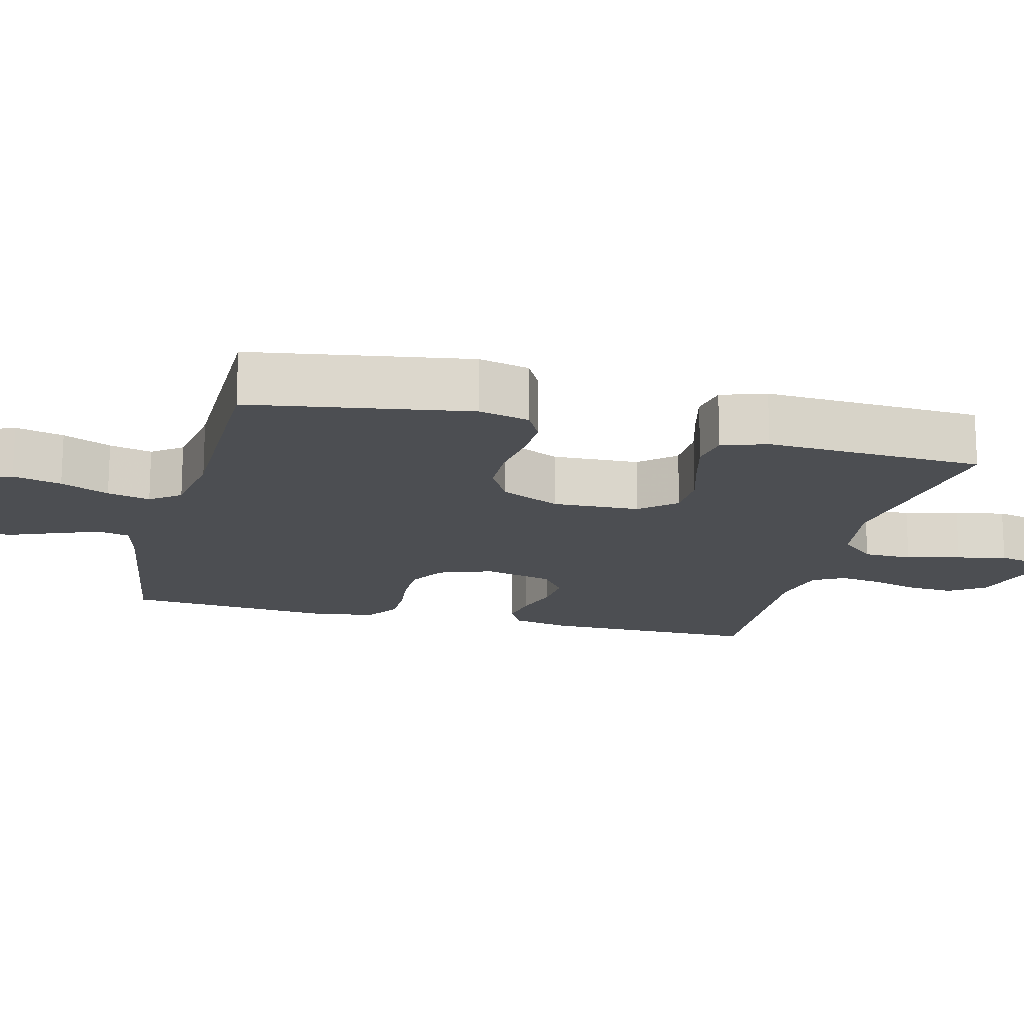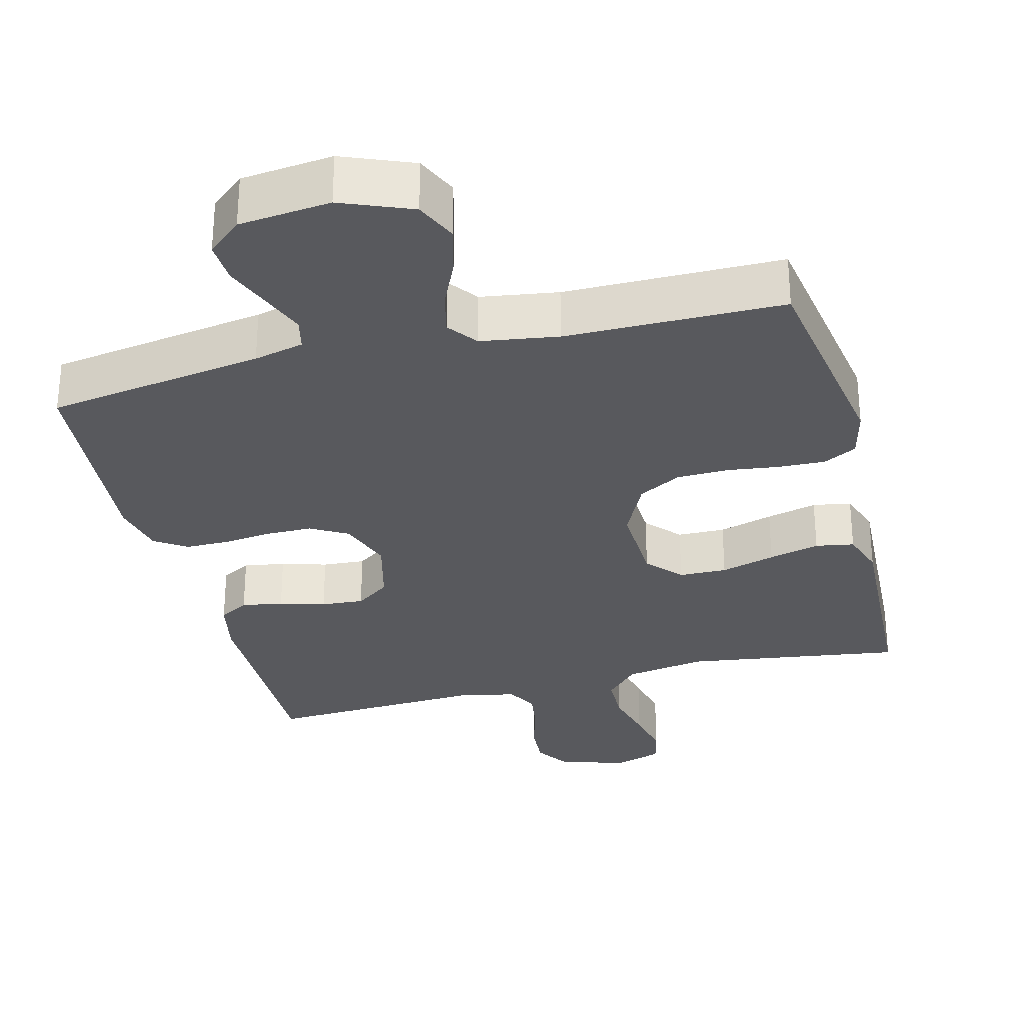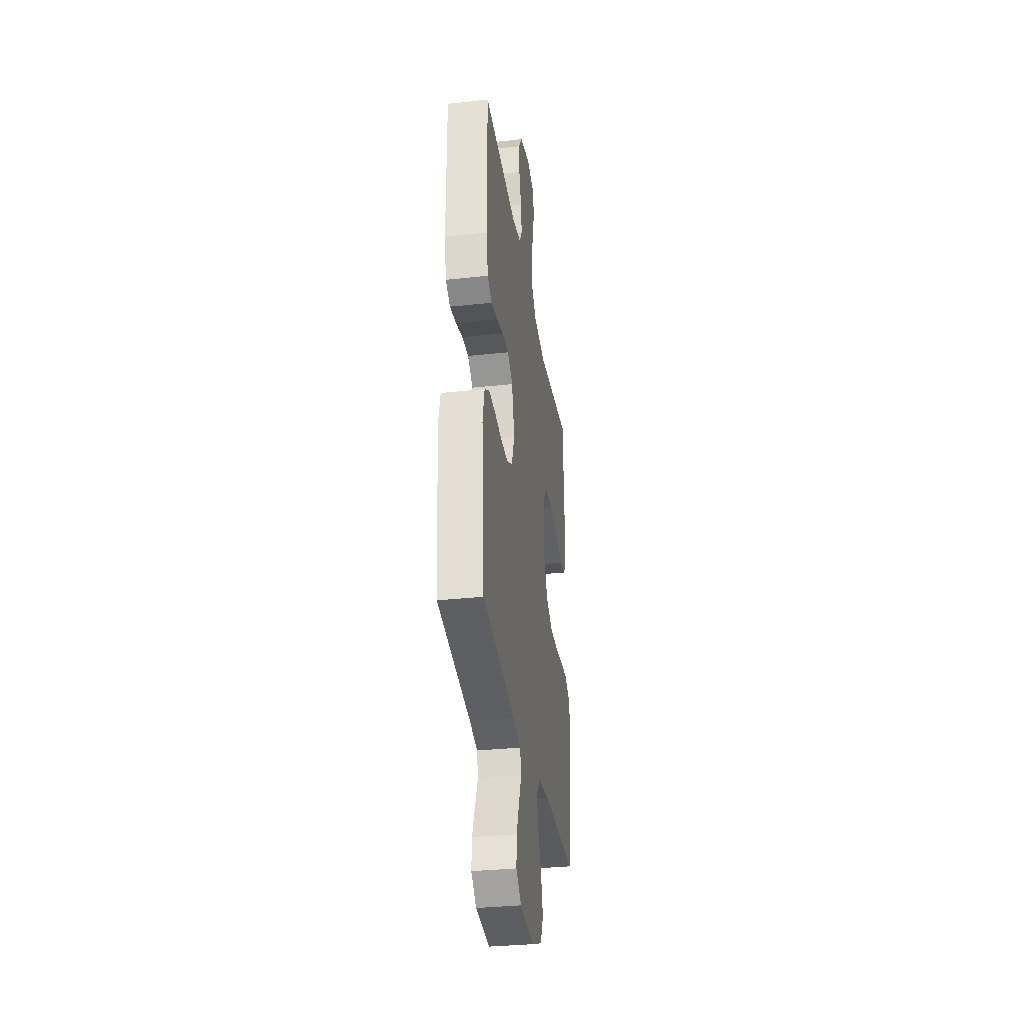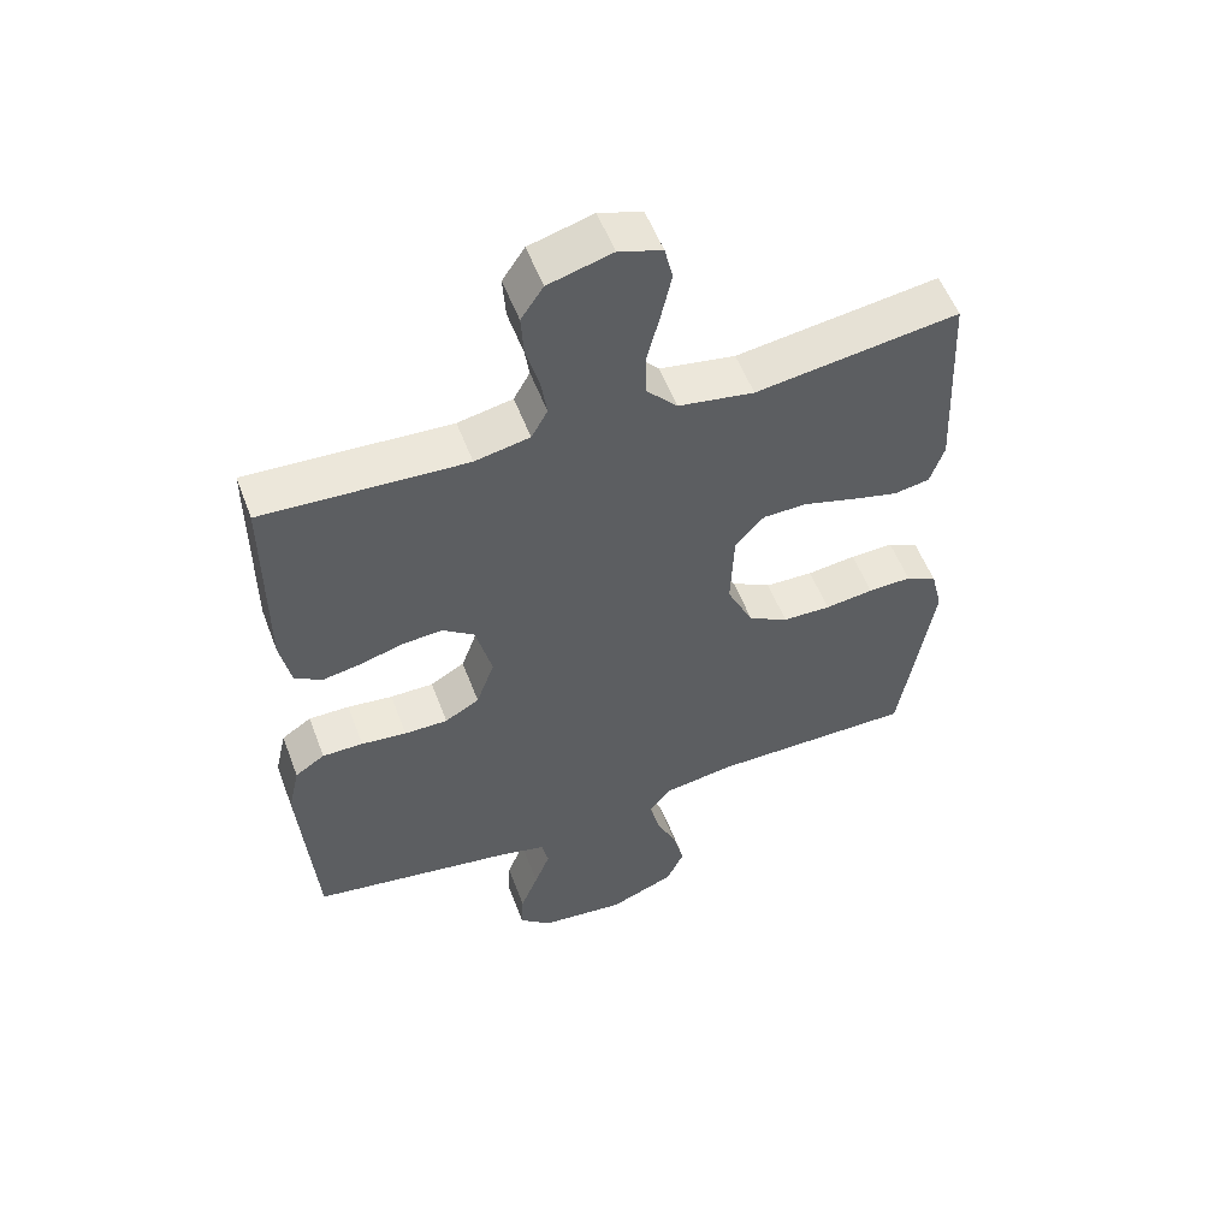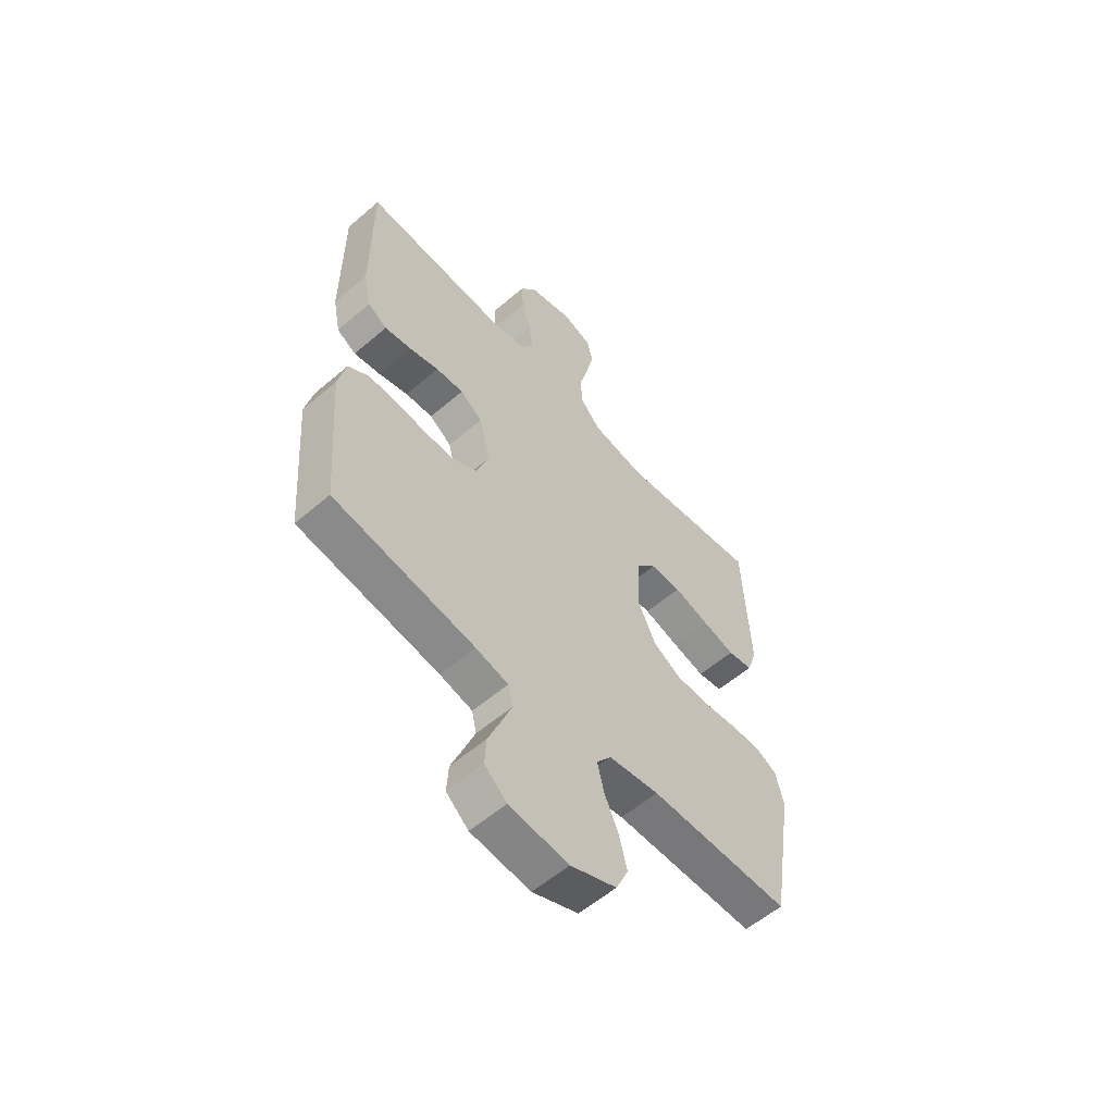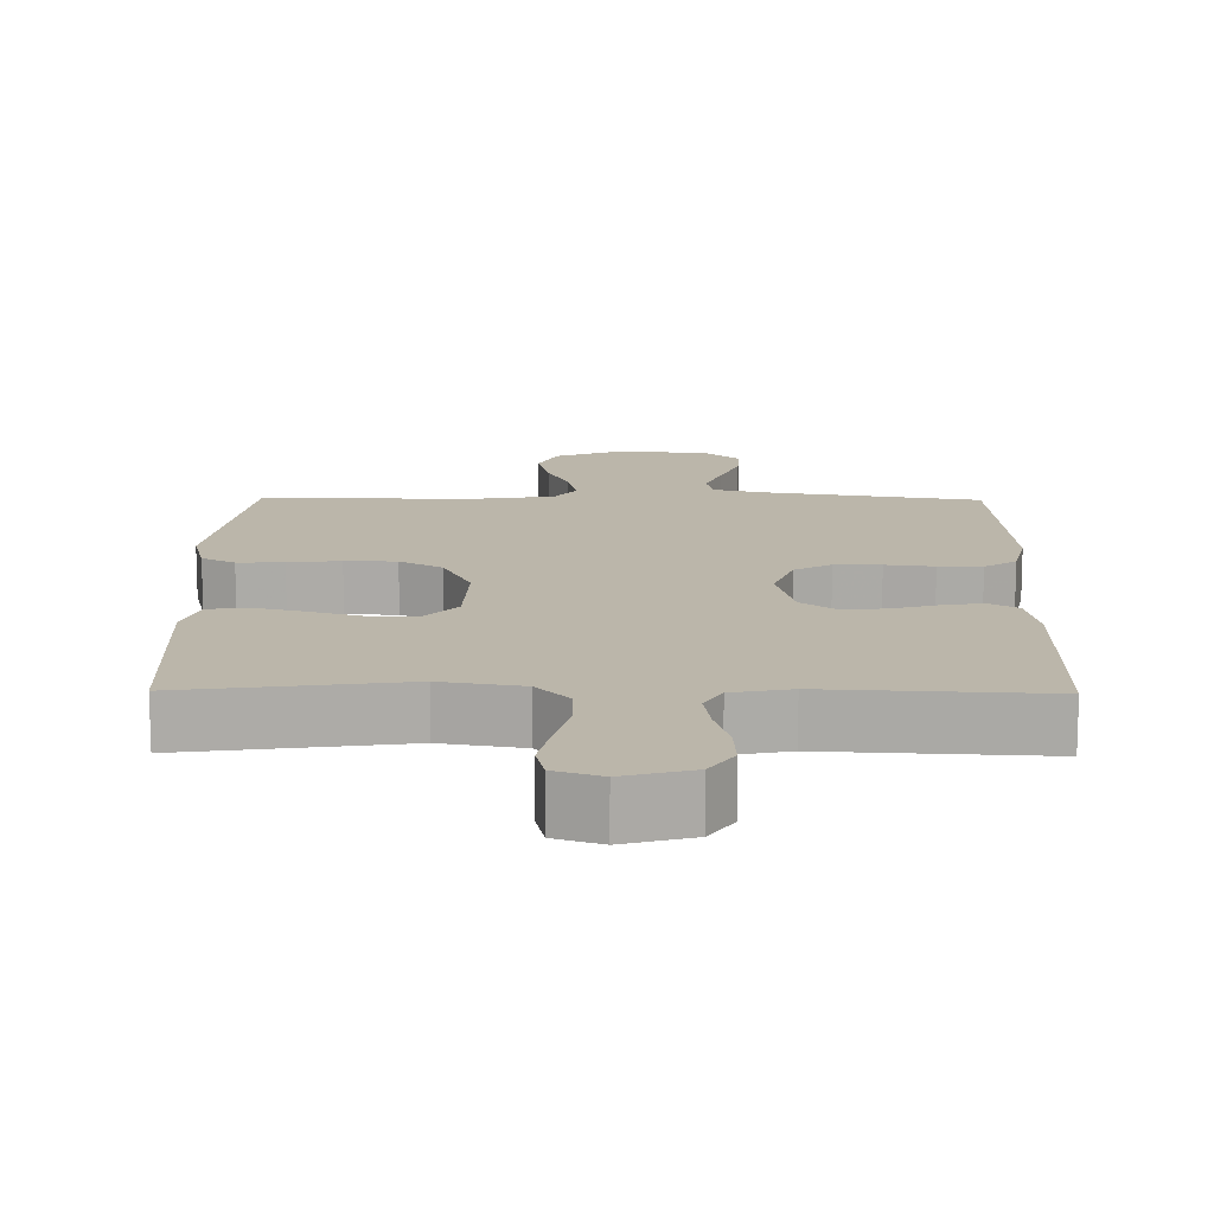
<metadata>
{"format":"obj","ext":"obj","renderer":"f3d","projection":"perspective","resolution":1024,"background":"white","views":[{"elev":-16.5,"azim":-104.4,"up":"+Y"},{"elev":-30.2,"azim":-165.8,"up":"+Y"},{"elev":-32.9,"azim":98.6,"up":"+Z"},{"elev":54.8,"azim":159.5,"up":"+Z"},{"elev":-57.6,"azim":131.6,"up":"+Z"},{"elev":14.0,"azim":0.7,"up":"+Y"}]}
</metadata>
<code>
v 0.5 0.07 0.5
v 0.5 0.07 0.2
v 0.484 0.07 0.121
v 0.443 0.07 0.097
v 0.386 0.07 0.107
v 0.323 0.07 0.125
v 0.264 0.07 0.129
v 0.217 0.07 0.095
v 0.193 0.07 0
v 0.22 0.07 -0.075
v 0.271 0.07 -0.104
v 0.335 0.07 -0.104
v 0.402 0.07 -0.096
v 0.462 0.07 -0.096
v 0.506 0.07 -0.125
v 0.523 0.07 -0.2
v 0.5 0.07 -0.5
v 0.2 0.07 -0.548
v 0.131 0.07 -0.565
v 0.121 0.07 -0.609
v 0.144 0.07 -0.668
v 0.17 0.07 -0.733
v 0.173 0.07 -0.791
v 0.126 0.07 -0.832
v 0 0.07 -0.846
v -0.097 0.07 -0.807
v -0.123 0.07 -0.75
v -0.106 0.07 -0.683
v -0.076 0.07 -0.616
v -0.062 0.07 -0.557
v -0.093 0.07 -0.516
v -0.2 0.07 -0.5
v -0.5 0.07 -0.5
v -0.549 0.07 -0.2
v -0.532 0.07 -0.13
v -0.486 0.07 -0.106
v -0.422 0.07 -0.108
v -0.35 0.07 -0.117
v -0.279 0.07 -0.115
v -0.22 0.07 -0.082
v -0.181 0.07 0
v -0.186 0.07 0.12
v -0.229 0.07 0.168
v -0.295 0.07 0.169
v -0.37 0.07 0.147
v -0.44 0.07 0.129
v -0.493 0.07 0.138
v -0.514 0.07 0.2
v -0.5 0.07 0.5
v -0.2 0.07 0.458
v -0.088 0.07 0.477
v -0.043 0.07 0.526
v -0.042 0.07 0.593
v -0.061 0.07 0.667
v -0.076 0.07 0.735
v -0.064 0.07 0.786
v 0 0.07 0.807
v 0.094 0.07 0.781
v 0.127 0.07 0.732
v 0.123 0.07 0.669
v 0.104 0.07 0.603
v 0.095 0.07 0.543
v 0.119 0.07 0.5
v 0.2 0.07 0.484
v 0.5 0 0.5
v 0.5 0 0.2
v 0.484 0 0.121
v 0.443 0 0.097
v 0.386 0 0.107
v 0.323 0 0.125
v 0.264 0 0.129
v 0.217 0 0.095
v 0.193 0 0
v 0.22 0 -0.075
v 0.271 0 -0.104
v 0.335 0 -0.104
v 0.402 0 -0.096
v 0.462 0 -0.096
v 0.506 0 -0.125
v 0.523 0 -0.2
v 0.5 0 -0.5
v 0.2 0 -0.548
v 0.131 0 -0.565
v 0.121 0 -0.609
v 0.144 0 -0.668
v 0.17 0 -0.733
v 0.173 0 -0.791
v 0.126 0 -0.832
v 0 0 -0.846
v -0.097 0 -0.807
v -0.123 0 -0.75
v -0.106 0 -0.683
v -0.076 0 -0.616
v -0.062 0 -0.557
v -0.093 0 -0.516
v -0.2 0 -0.5
v -0.5 0 -0.5
v -0.549 0 -0.2
v -0.532 0 -0.13
v -0.486 0 -0.106
v -0.422 0 -0.108
v -0.35 0 -0.117
v -0.279 0 -0.115
v -0.22 0 -0.082
v -0.181 0 0
v -0.186 0 0.12
v -0.229 0 0.168
v -0.295 0 0.169
v -0.37 0 0.147
v -0.44 0 0.129
v -0.493 0 0.138
v -0.514 0 0.2
v -0.5 0 0.5
v -0.2 0 0.458
v -0.088 0 0.477
v -0.043 0 0.526
v -0.042 0 0.593
v -0.061 0 0.667
v -0.076 0 0.735
v -0.064 0 0.786
v 0 0 0.807
v 0.094 0 0.781
v 0.127 0 0.732
v 0.123 0 0.669
v 0.104 0 0.603
v 0.095 0 0.543
v 0.119 0 0.5
v 0.2 0 0.484
f 58 59 60 61
f 58 61 62
f 57 58 62
f 56 57 62
f 53 54 55 56
f 53 56 62 63
f 47 48 49 50
f 47 50 51
f 44 45 46 47
f 44 47 51
f 43 44 51 52
f 35 36 37 38
f 35 38 39
f 32 33 34 35
f 31 32 35 39
f 30 31 39 40
f 26 27 28 29
f 26 29 30
f 25 26 30
f 24 25 30
f 21 22 23 24
f 20 21 24 30
f 19 20 30 40
f 15 16 17 18
f 12 13 14 15
f 11 12 15 18
f 10 11 18 19
f 3 4 5 6
f 3 6 7
f 64 1 2 3
f 63 64 3 7
f 52 53 63 7
f 42 43 52 7
f 10 19 40 41
f 9 10 41 42
f 8 9 42
f 7 8 42
f 125 124 123 122
f 126 125 122
f 126 122 121
f 126 121 120
f 120 119 118 117
f 127 126 120 117
f 114 113 112 111
f 115 114 111
f 111 110 109 108
f 115 111 108
f 116 115 108 107
f 102 101 100 99
f 103 102 99
f 99 98 97 96
f 103 99 96 95
f 104 103 95 94
f 93 92 91 90
f 94 93 90
f 94 90 89
f 94 89 88
f 88 87 86 85
f 94 88 85 84
f 104 94 84 83
f 82 81 80 79
f 79 78 77 76
f 82 79 76 75
f 83 82 75 74
f 70 69 68 67
f 71 70 67
f 67 66 65 128
f 71 67 128 127
f 71 127 117 116
f 71 116 107 106
f 105 104 83 74
f 106 105 74 73
f 106 73 72
f 106 72 71
f 1 65 66 2
f 2 66 67 3
f 3 67 68 4
f 4 68 69 5
f 5 69 70 6
f 6 70 71 7
f 7 71 72 8
f 8 72 73 9
f 9 73 74 10
f 10 74 75 11
f 11 75 76 12
f 12 76 77 13
f 13 77 78 14
f 14 78 79 15
f 15 79 80 16
f 16 80 81 17
f 17 81 82 18
f 18 82 83 19
f 19 83 84 20
f 20 84 85 21
f 21 85 86 22
f 22 86 87 23
f 23 87 88 24
f 24 88 89 25
f 25 89 90 26
f 26 90 91 27
f 27 91 92 28
f 28 92 93 29
f 29 93 94 30
f 30 94 95 31
f 31 95 96 32
f 32 96 97 33
f 33 97 98 34
f 34 98 99 35
f 35 99 100 36
f 36 100 101 37
f 37 101 102 38
f 38 102 103 39
f 39 103 104 40
f 40 104 105 41
f 41 105 106 42
f 42 106 107 43
f 43 107 108 44
f 44 108 109 45
f 45 109 110 46
f 46 110 111 47
f 47 111 112 48
f 48 112 113 49
f 49 113 114 50
f 50 114 115 51
f 51 115 116 52
f 52 116 117 53
f 53 117 118 54
f 54 118 119 55
f 55 119 120 56
f 56 120 121 57
f 57 121 122 58
f 58 122 123 59
f 59 123 124 60
f 60 124 125 61
f 61 125 126 62
f 62 126 127 63
f 63 127 128 64
f 64 128 65 1

</code>
